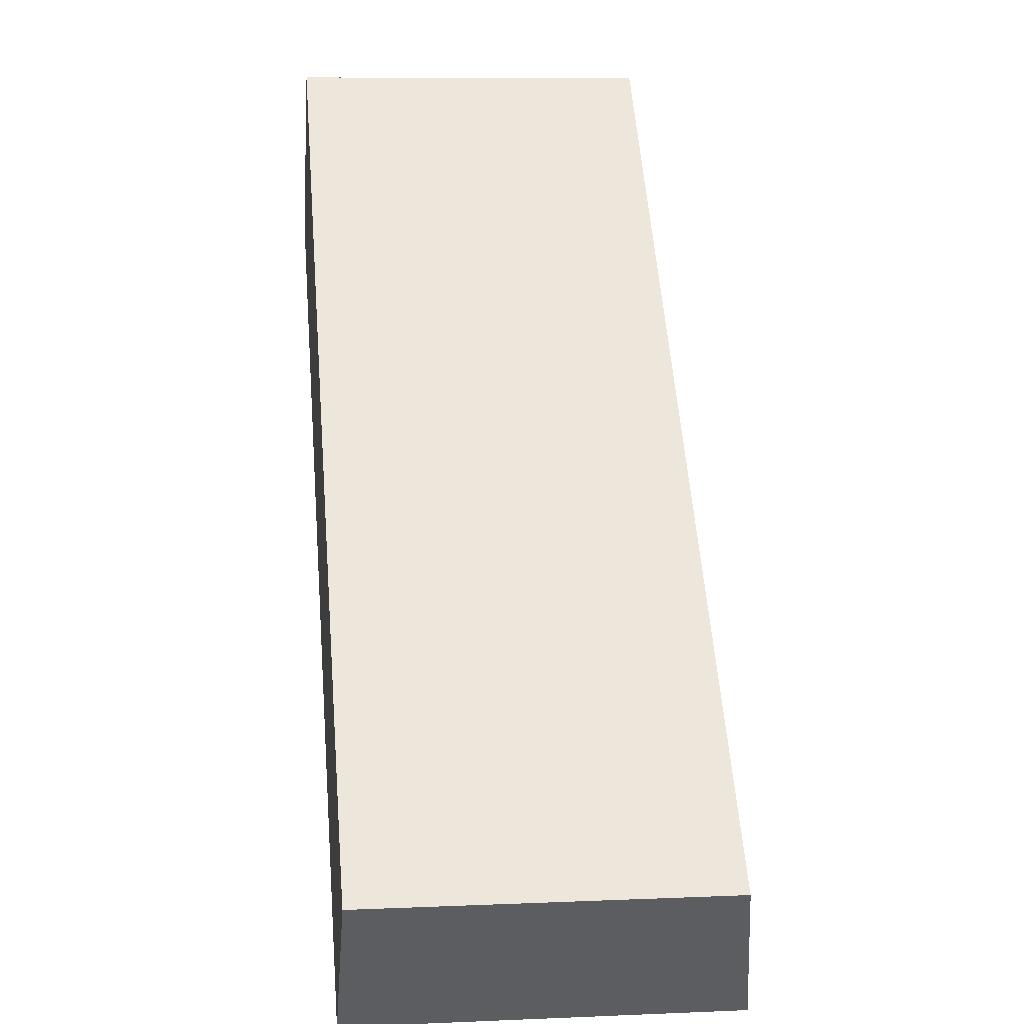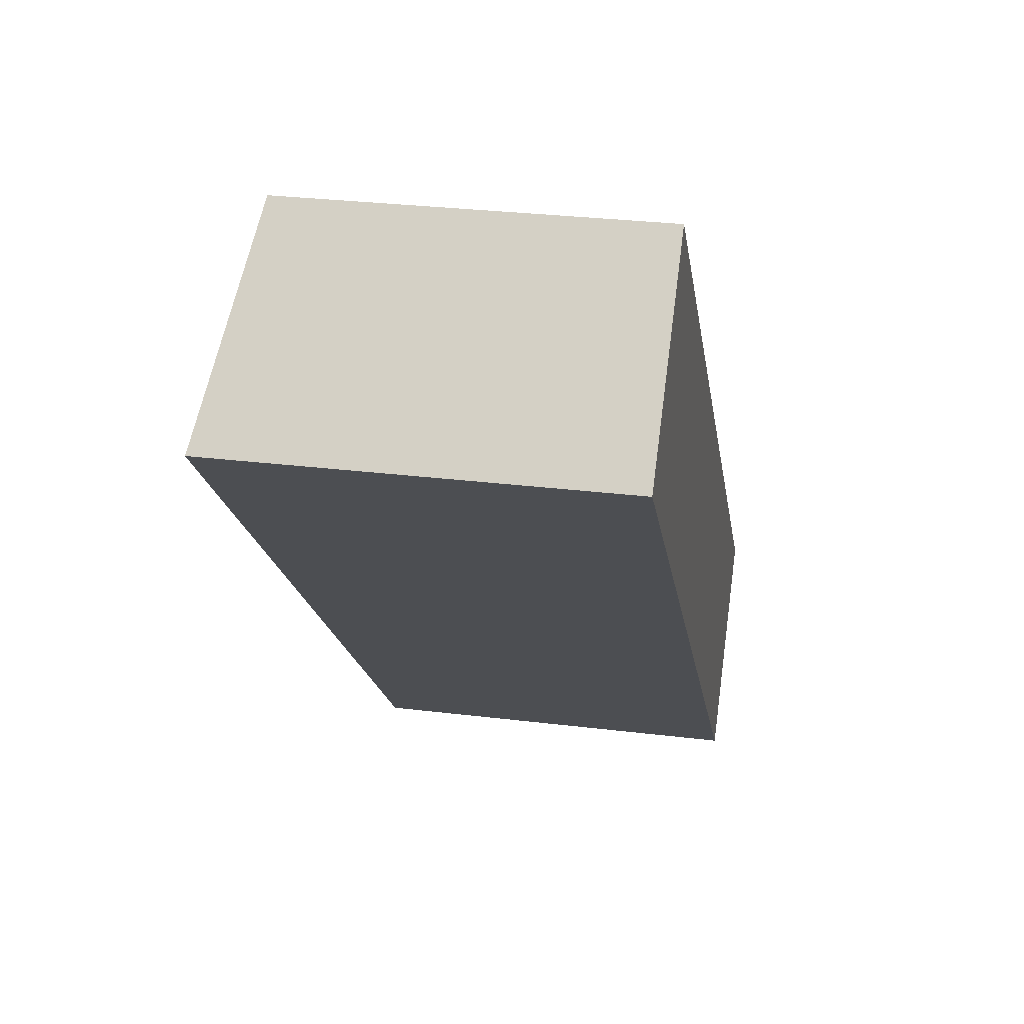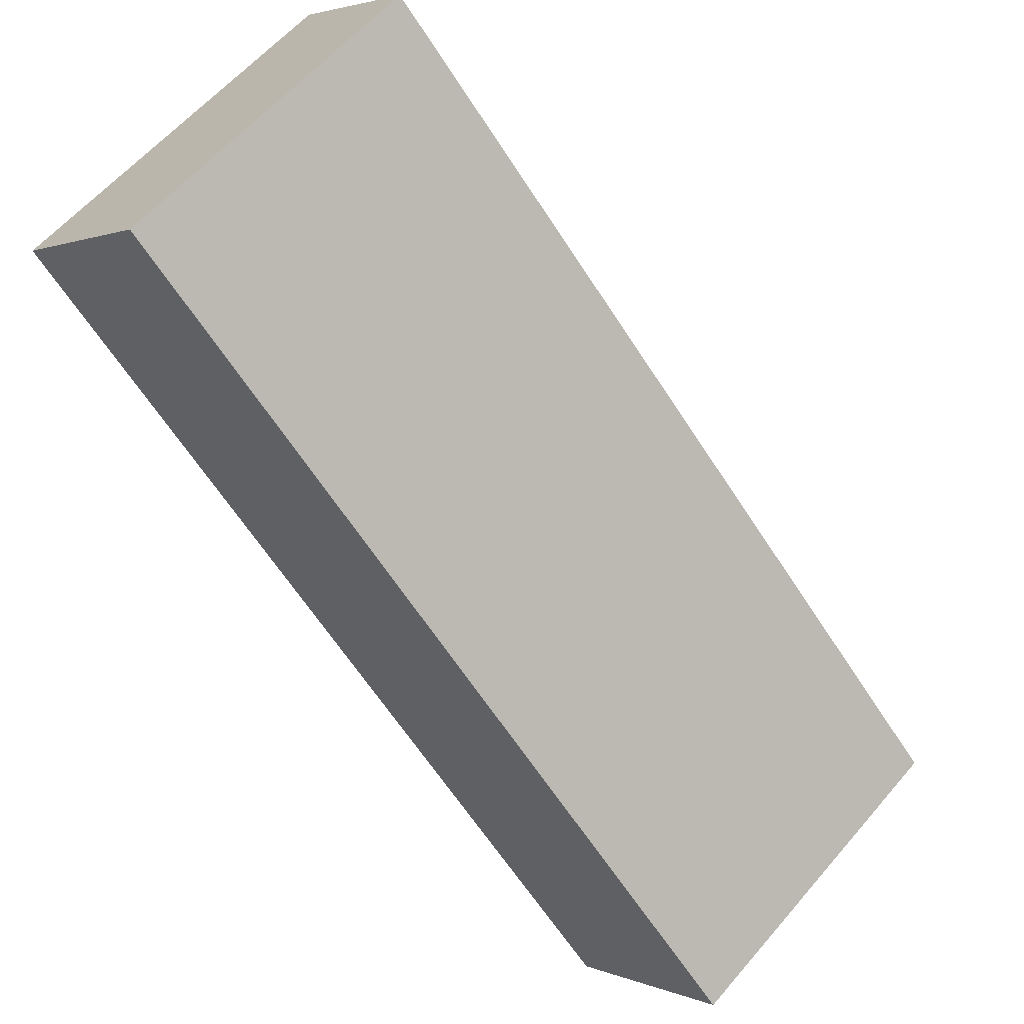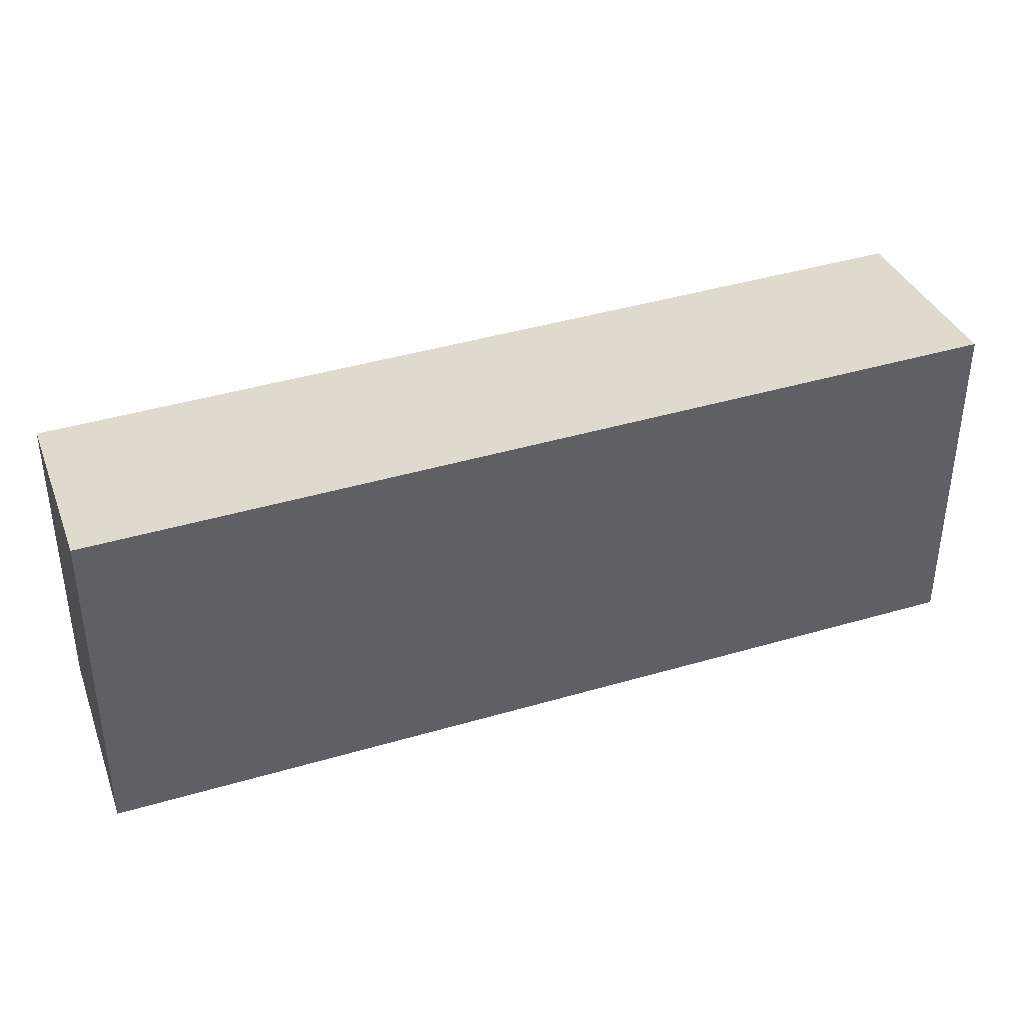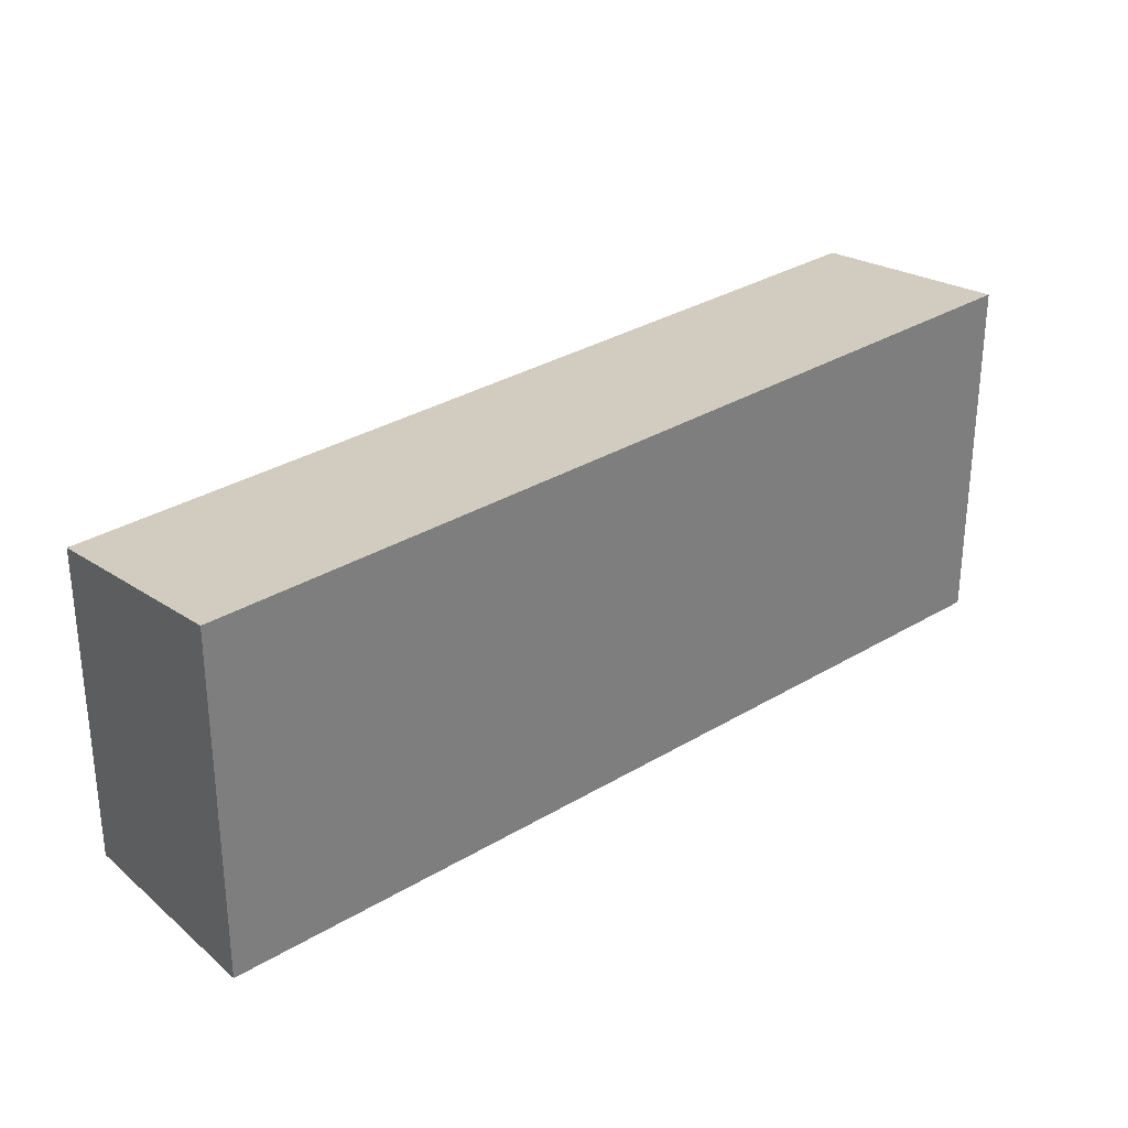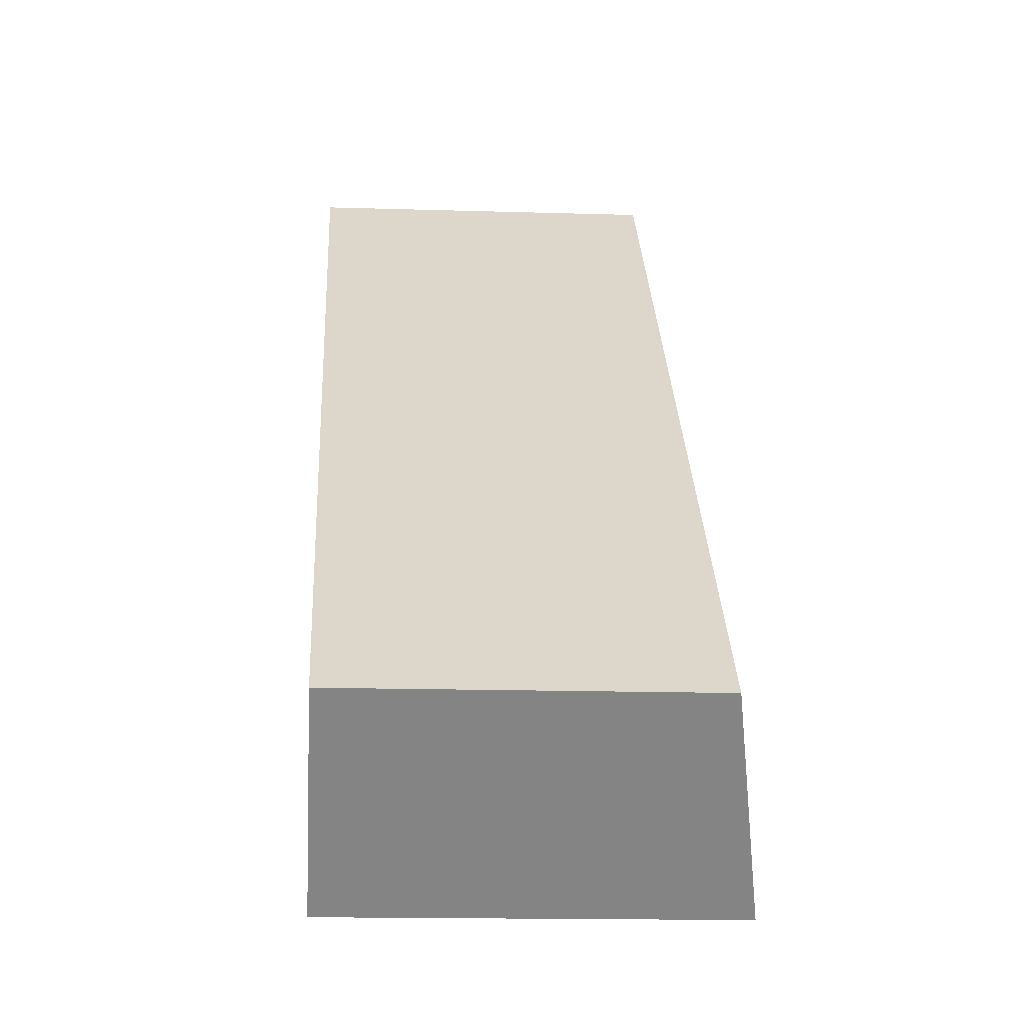
<metadata>
{"format":"obj","ext":"obj","renderer":"f3d","projection":"perspective","resolution":1024,"background":"white","views":[{"elev":9.8,"azim":83.6,"up":"+Z"},{"elev":28.8,"azim":-79.5,"up":"+Z"},{"elev":59.2,"azim":40.1,"up":"+Z"},{"elev":41.3,"azim":-154.7,"up":"+Y"},{"elev":31.7,"azim":-175.4,"up":"+Y"},{"elev":-15.0,"azim":86.2,"up":"+Z"}]}
</metadata>
<code>
v  15.63 5.908e-16 -9.649
v  0 0 0
v  12.71 7.781e-16 -12.71
v  2.919 -1.873e-16 3.059
v  0.0001498 7.02 -0.0002224
v  12.71 7.02 -12.71
v  15.63 6.408 -9.649
v  2.919 6.408 3.059
g defaultobject
f 1 2 3
f 2 1 4
f 5 3 2
f 3 5 6
f 3 7 1
f 7 3 6
f 1 8 4
f 8 1 7
f 8 2 4
f 2 8 5
f 7 5 8
f 5 7 6

</code>
